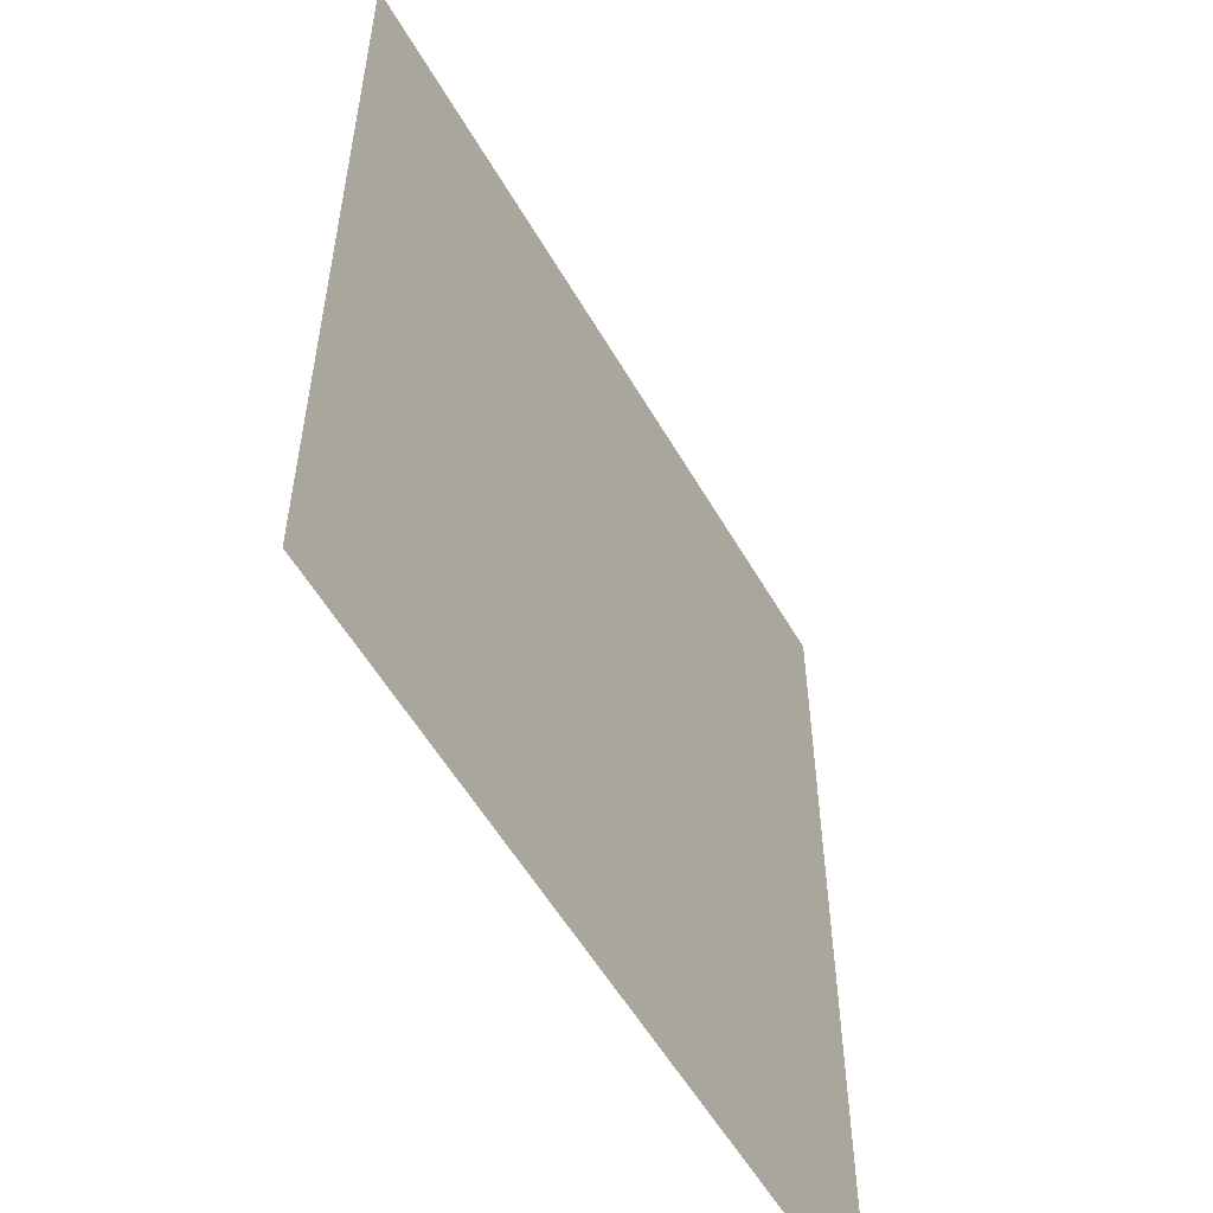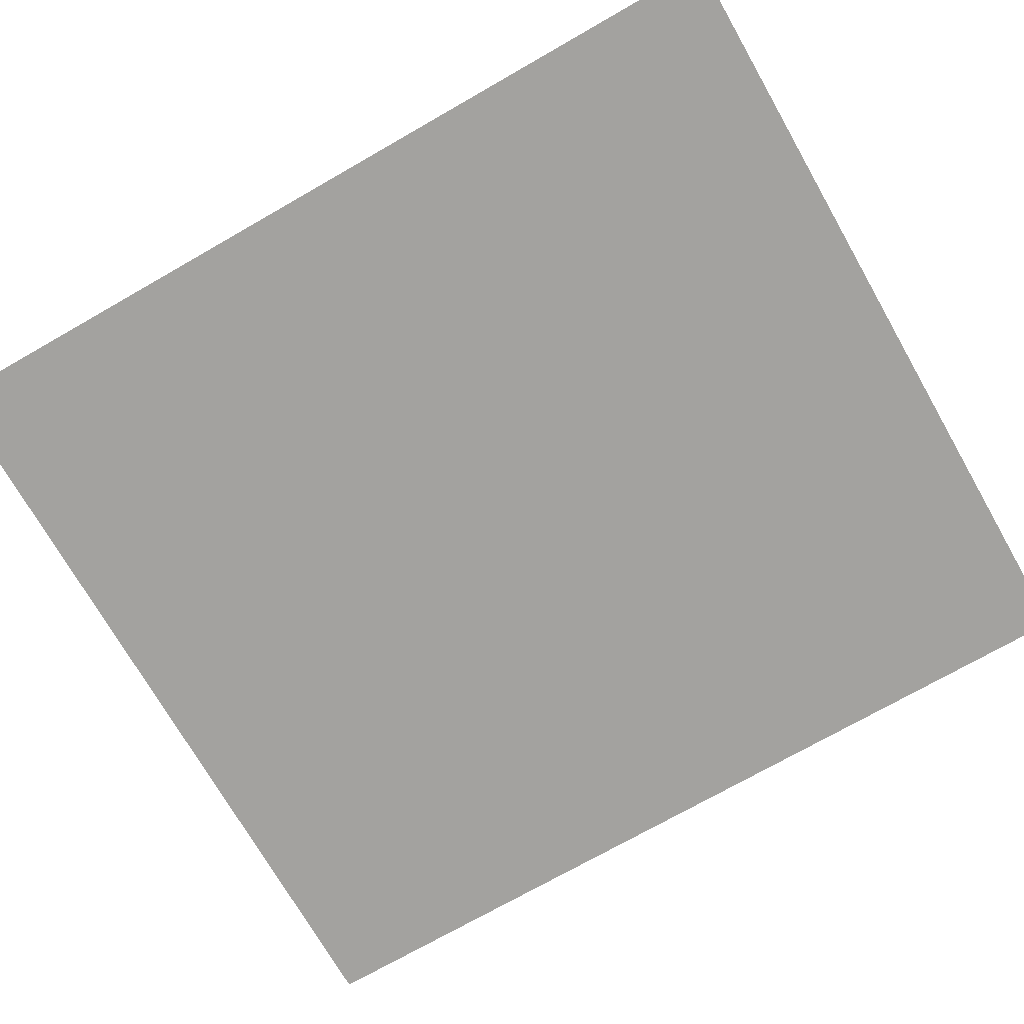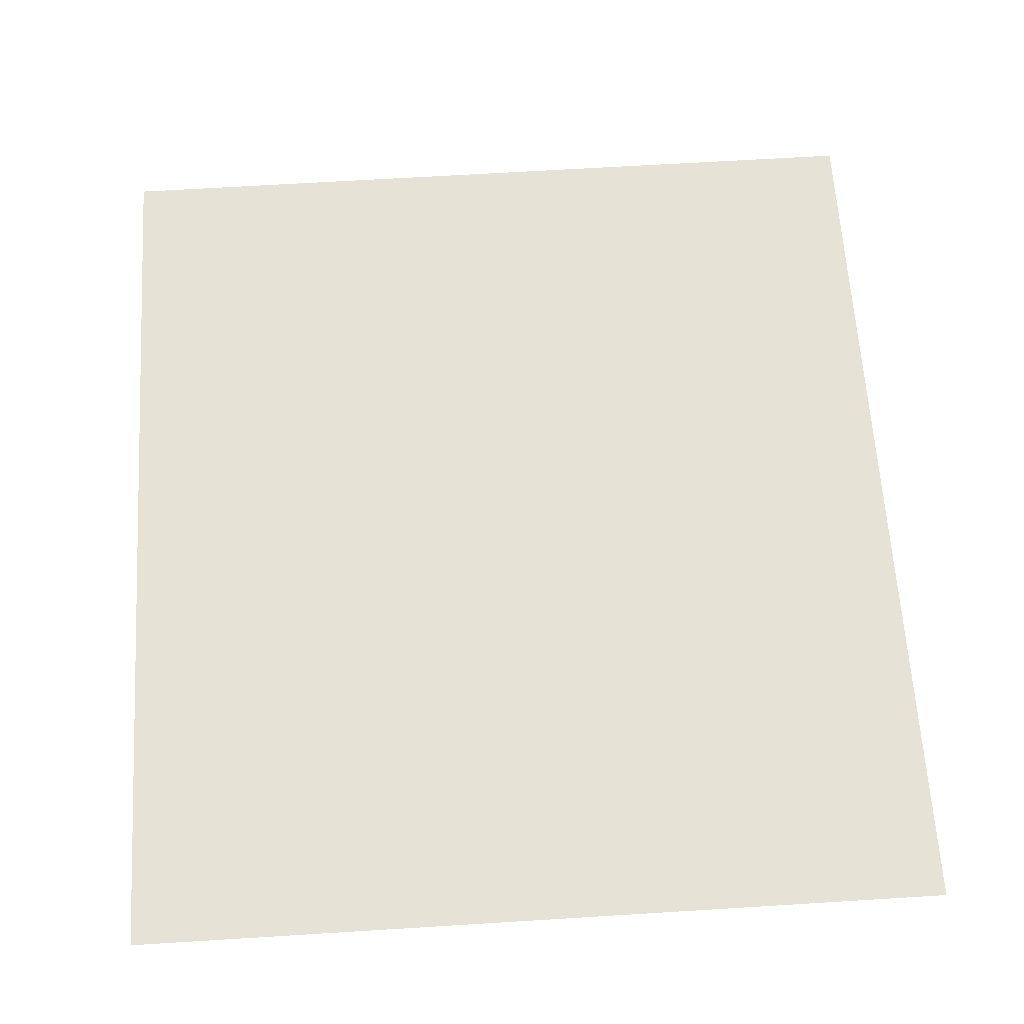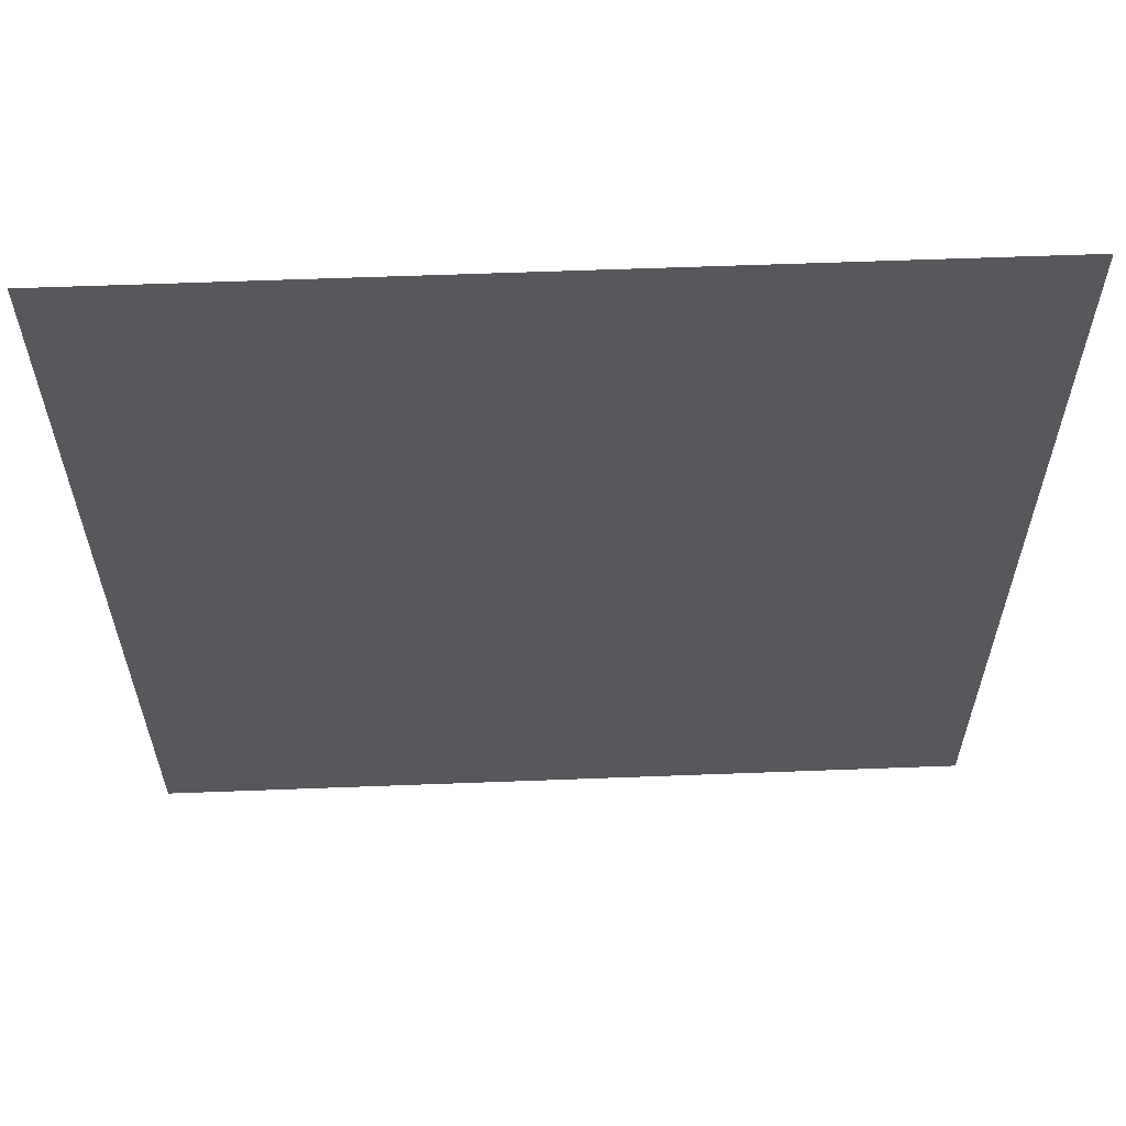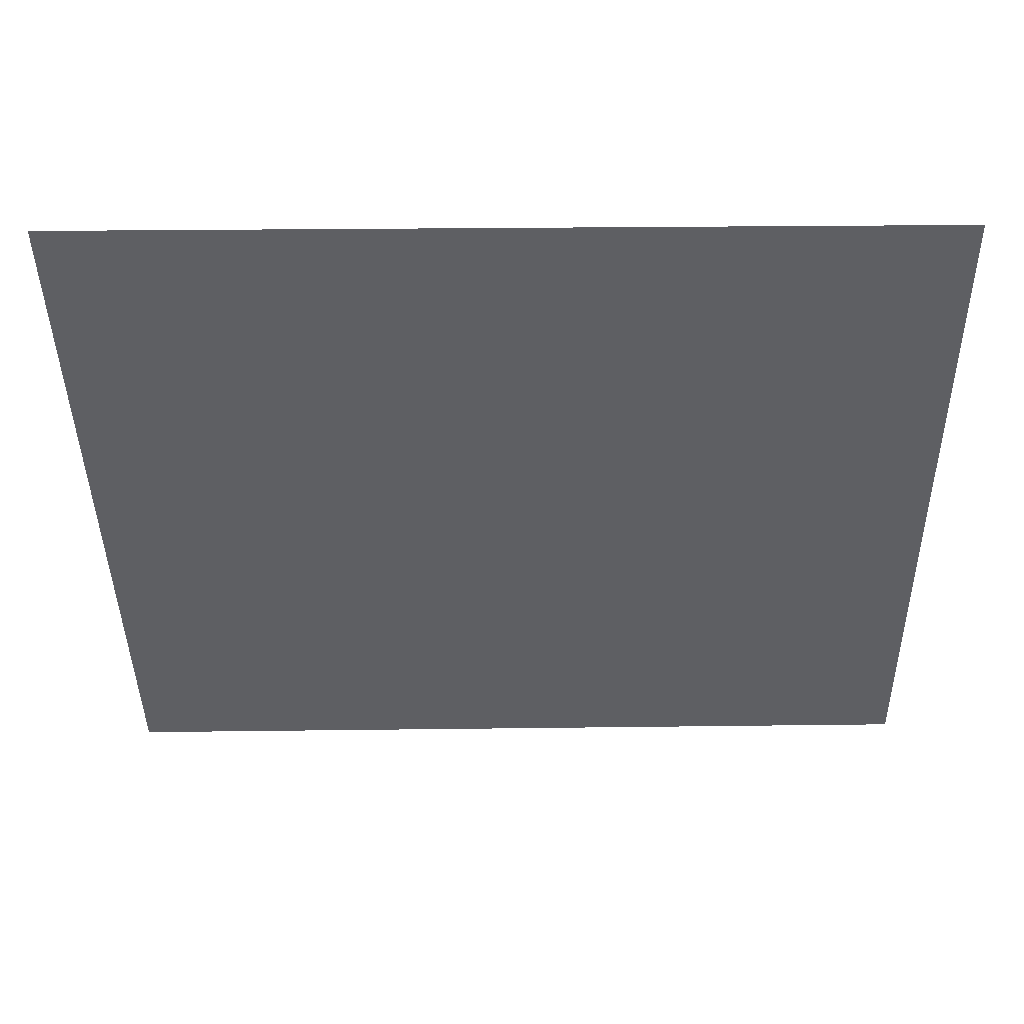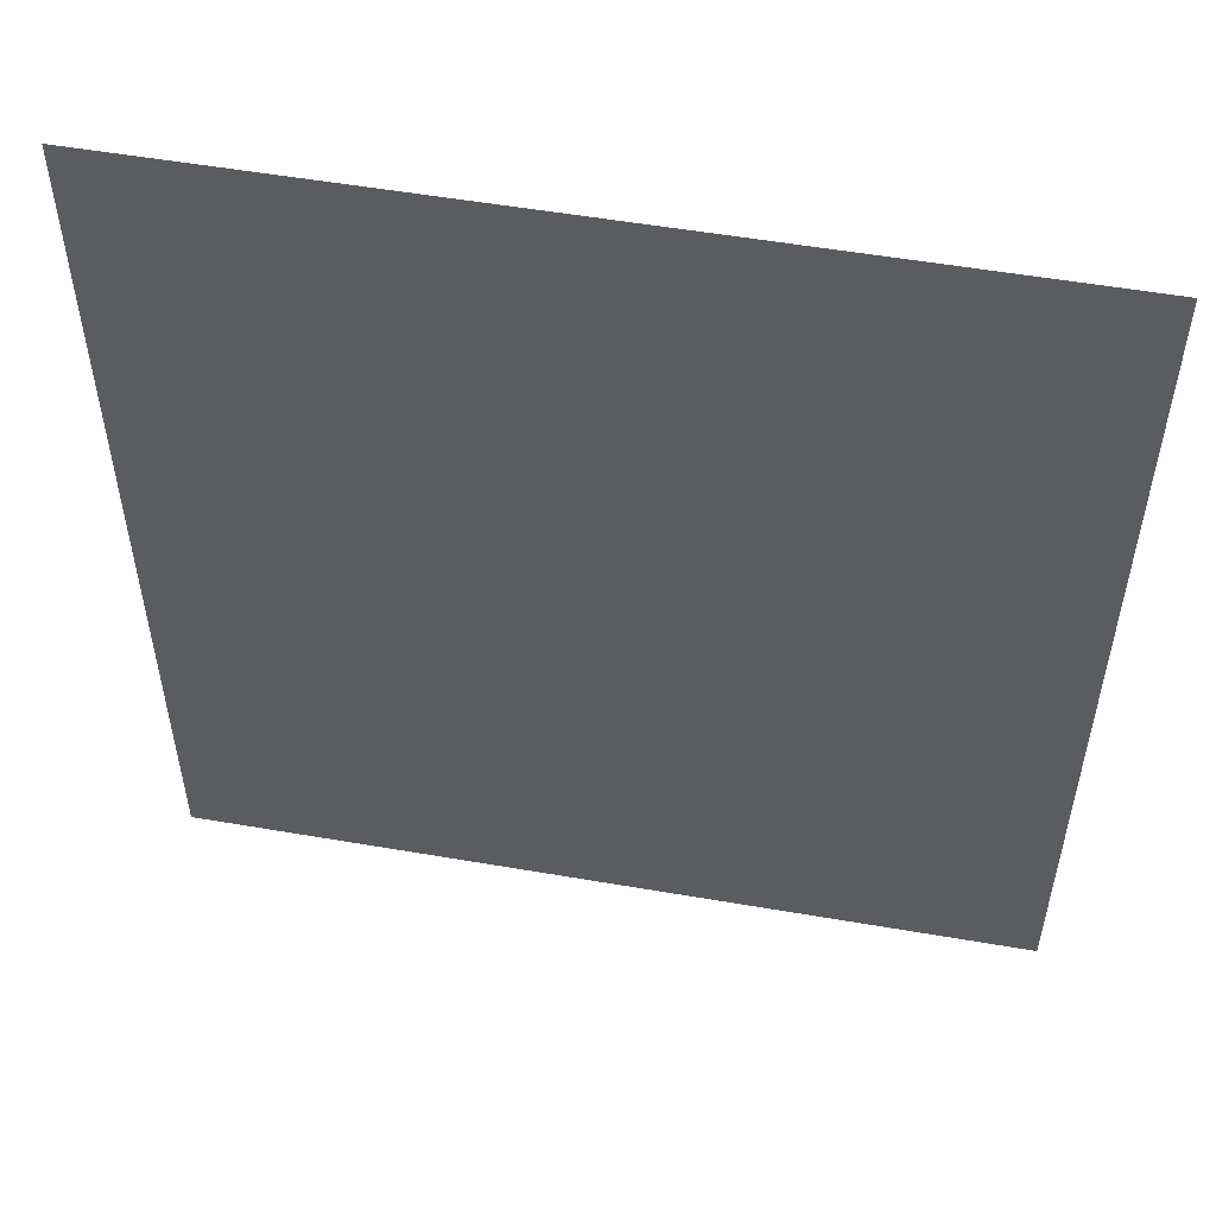
<metadata>
{"format":"obj","ext":"obj","renderer":"f3d","projection":"perspective","resolution":1024,"background":"white","views":[{"elev":-55.9,"azim":-60.6,"up":"+Y"},{"elev":-72.6,"azim":-60.2,"up":"+Z"},{"elev":63.1,"azim":176.4,"up":"+Z"},{"elev":61.2,"azim":-1.9,"up":"+Y"},{"elev":-41.0,"azim":90.8,"up":"+Z"},{"elev":53.7,"azim":10.4,"up":"+Y"}]}
</metadata>
<code>
o FridgeDrawer4_16_FridgeDrawer4C4_4_GeomSubset_2
v 0.00016 0.02341 -1.094
v 0.000169 0.02341 -1.094
v 0.00016 0.02342 -1.094
v 0.000169 0.02342 -1.094
v 0.00016 0.02341 -1.094
v 0.000169 0.02341 -1.094
v 0.00016 0.02342 -1.094
v 0.000169 0.02342 -1.094
v 0.00016 0.02341 -1.094
v 0.000169 0.02341 -1.094
v 0.00016 0.02342 -1.094
v 0.000169 0.02342 -1.094
v 0.00016 0.02341 -1.094
v 0.000169 0.02341 -1.094
v 0.00016 0.02342 -1.094
v 0.000169 0.02342 -1.094
v 0.00016 0.02341 -1.094
v 0.000169 0.02341 -1.094
v 0.00016 0.02342 -1.094
v 0.000169 0.02342 -1.094
v 0.00016 0.02341 -1.094
v 0.000169 0.02341 -1.094
v 0.00016 0.02342 -1.094
v 0.000169 0.02342 -1.094
v 0.00016 0.02341 -1.094
v 0.000169 0.02341 -1.094
v 0.00016 0.02342 -1.094
v 0.000169 0.02342 -1.094
v 0.02896 0.1445 0.1852
v 0.4643 0.1445 0.1852
v 0.02896 0.07221 0.06348
v 0.02896 0.06707 0.06042
v 0.4643 0.06707 0.06042
v 0.4643 0.07221 0.06348
v 0.02896 0.1445 0.1935
v 0.02896 0.07221 0.1935
v 0.02896 0.06707 0.1935
v 0.02896 -0.1952 0.1935
v 0.4643 0.07221 0.1935
v 0.4643 0.1445 0.1935
v 0.4643 0.06707 0.1935
v 0.4643 -0.1952 0.1935
v 0.4643 -0.1569 0.06042
v 0.4643 -0.1782 0.0838
v 0.02896 -0.1782 0.0838
v 0.02896 -0.1569 0.06042
v 0.02896 -0.1766 0.07486
v 0.4643 -0.1766 0.07486
v 0.02896 -0.172 0.06727
v 0.4643 -0.172 0.06727
v 0.02896 -0.1651 0.0622
v 0.4643 -0.1651 0.0622
v 0.03369 0.1358 0.188
v 0.4595 0.1358 0.188
v 0.4569 0.06739 0.06925
v 0.03631 0.06739 0.06925
v 0.4597 -0.1692 0.08563
v 0.457 -0.1881 0.1949
v 0.03619 -0.1881 0.1949
v 0.03354 -0.1692 0.08563
v 0.4569 0.06532 0.06802
v 0.03631 0.06532 0.06802
v 0.03919 0.07221 0.1935
v 0.03619 0.1372 0.1935
v 0.03919 0.06707 0.1935
v 0.4596 -0.1681 0.07869
v 0.4596 -0.1655 0.07436
v 0.4596 -0.1616 0.07147
v 0.4597 -0.156 0.07043
v 0.4541 0.06707 0.1935
v 0.457 0.1372 0.1935
v 0.4541 0.07221 0.1935
v 0.03355 -0.156 0.07043
v 0.03361 -0.1616 0.07147
v 0.03361 -0.1655 0.07436
v 0.03361 -0.1681 0.07869
v 0.0386 0.06671 0.168
v 0.03554 -0.1834 0.168
v 0.4546 0.06671 0.168
v 0.4546 0.07122 0.168
v 0.4591 0.1243 0.168
v 0.4577 -0.1834 0.168
v 0.0386 0.07122 0.168
v 0.03413 0.1243 0.168
v 0.02896 0.1343 0.168
v 0.4643 0.1343 0.168
v 0.4643 -0.1913 0.168
v 0.02896 -0.1913 0.168
v 0.02896 0.07221 0.168
v 0.02896 0.06707 0.168
v 0.4643 0.06707 0.168
v 0.4643 0.07221 0.168
v 0.02896 -0.2096 0.1935
v 0.4643 -0.2096 0.1935
v 0.4643 -0.2057 0.168
v 0.02896 -0.2057 0.168
f 9 10 12 11

</code>
